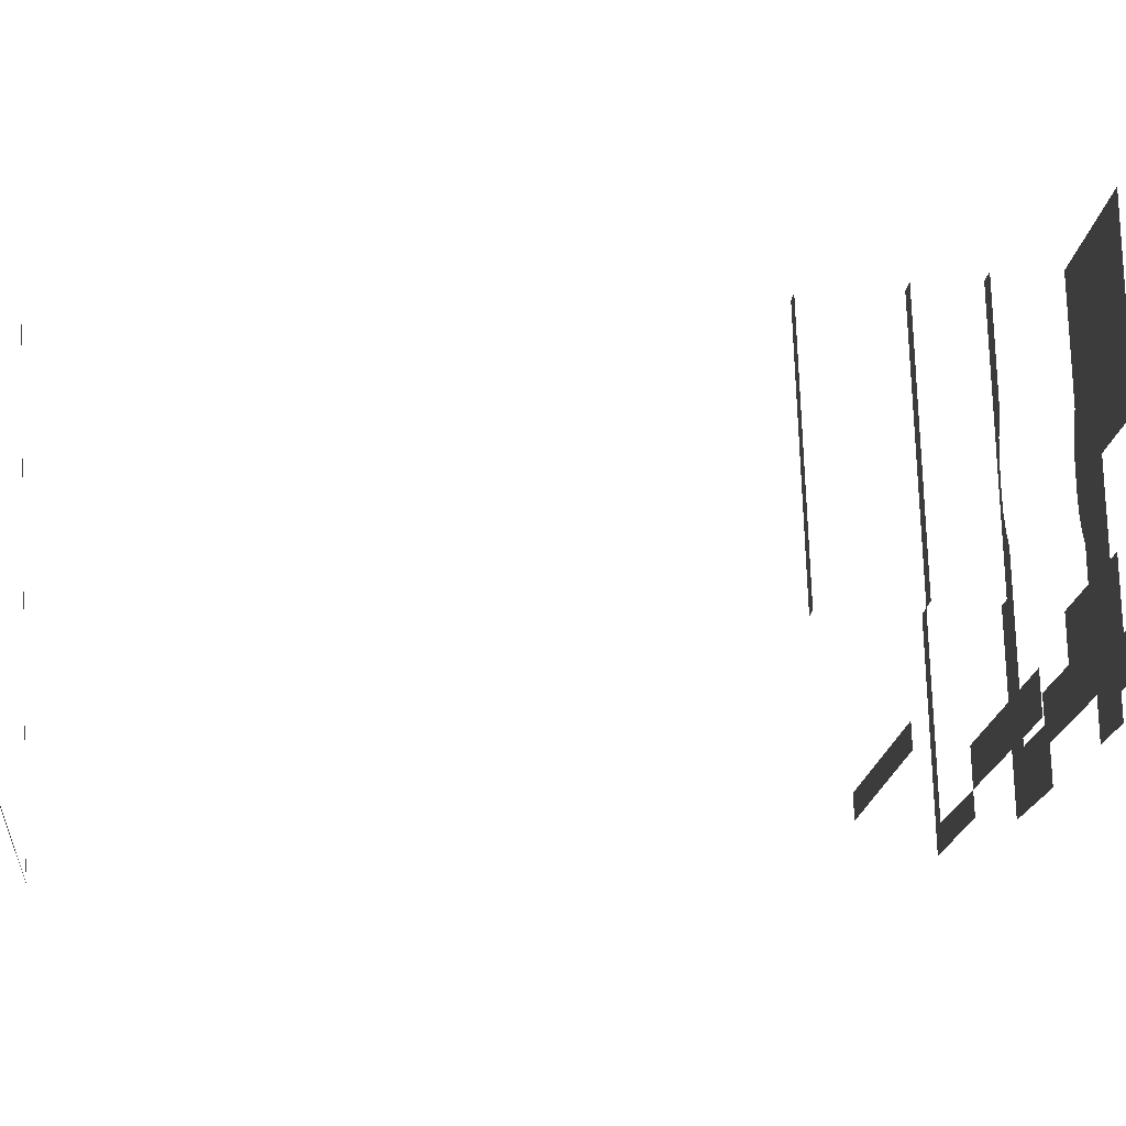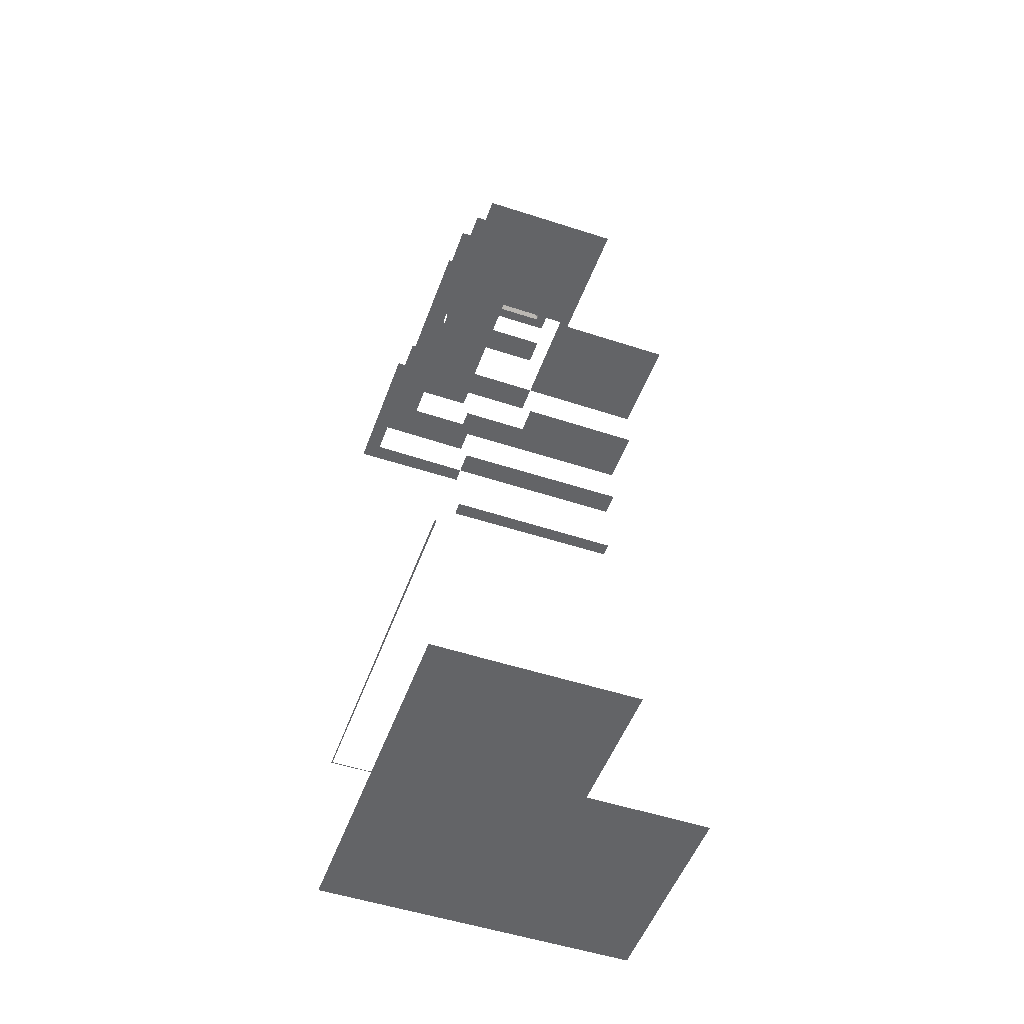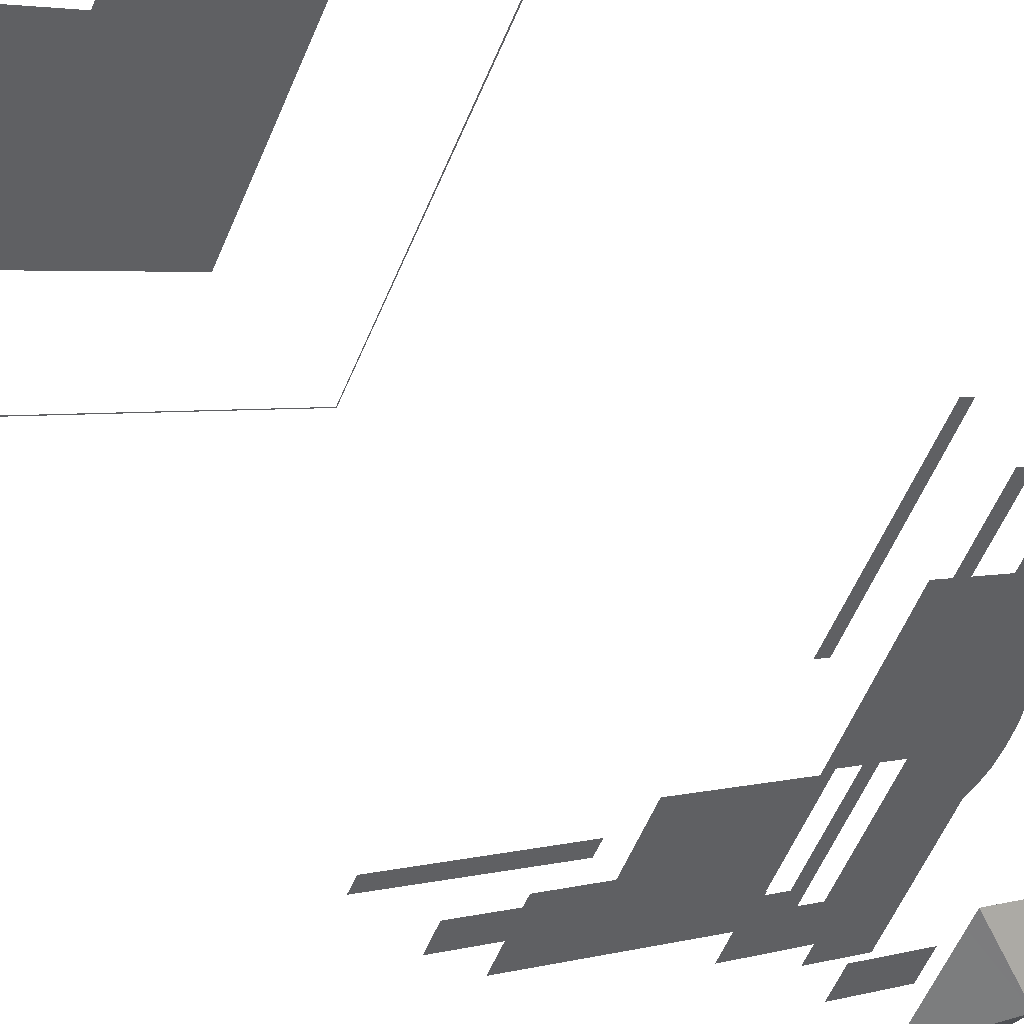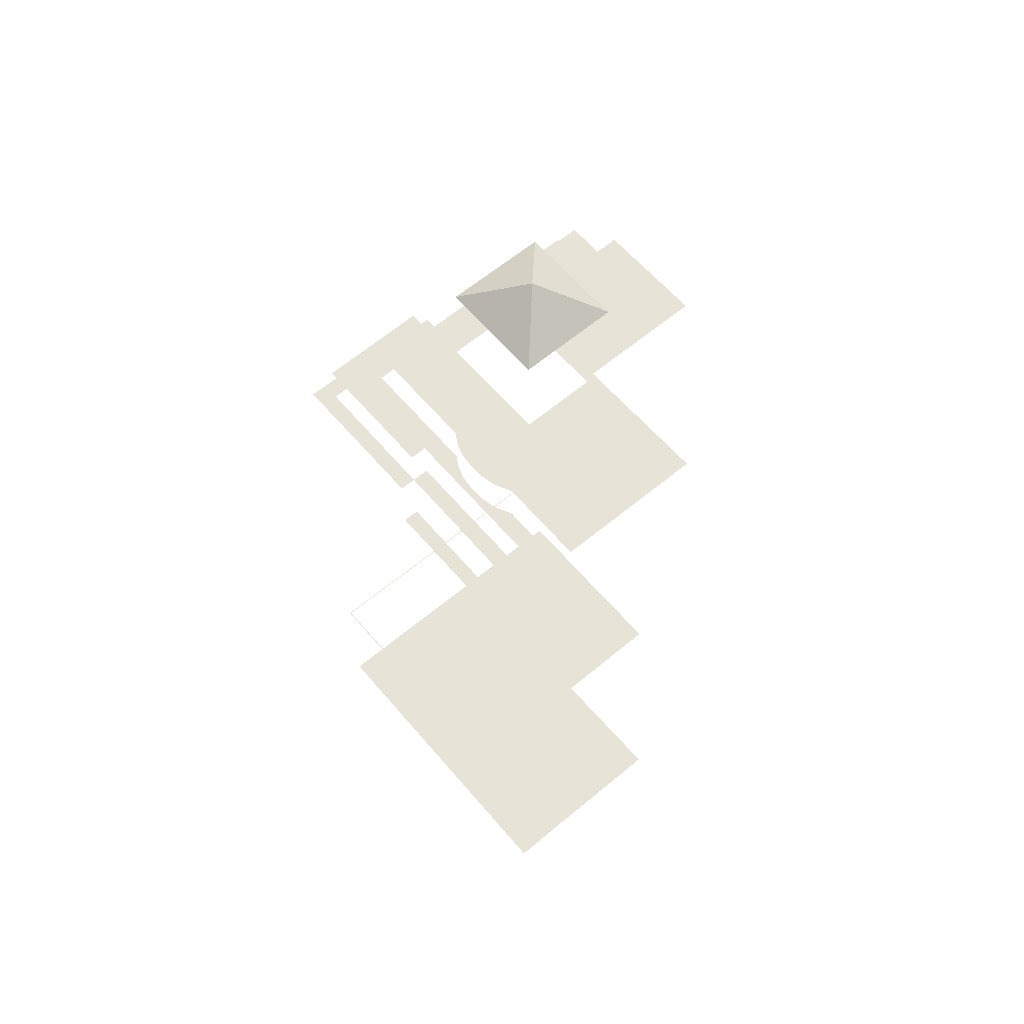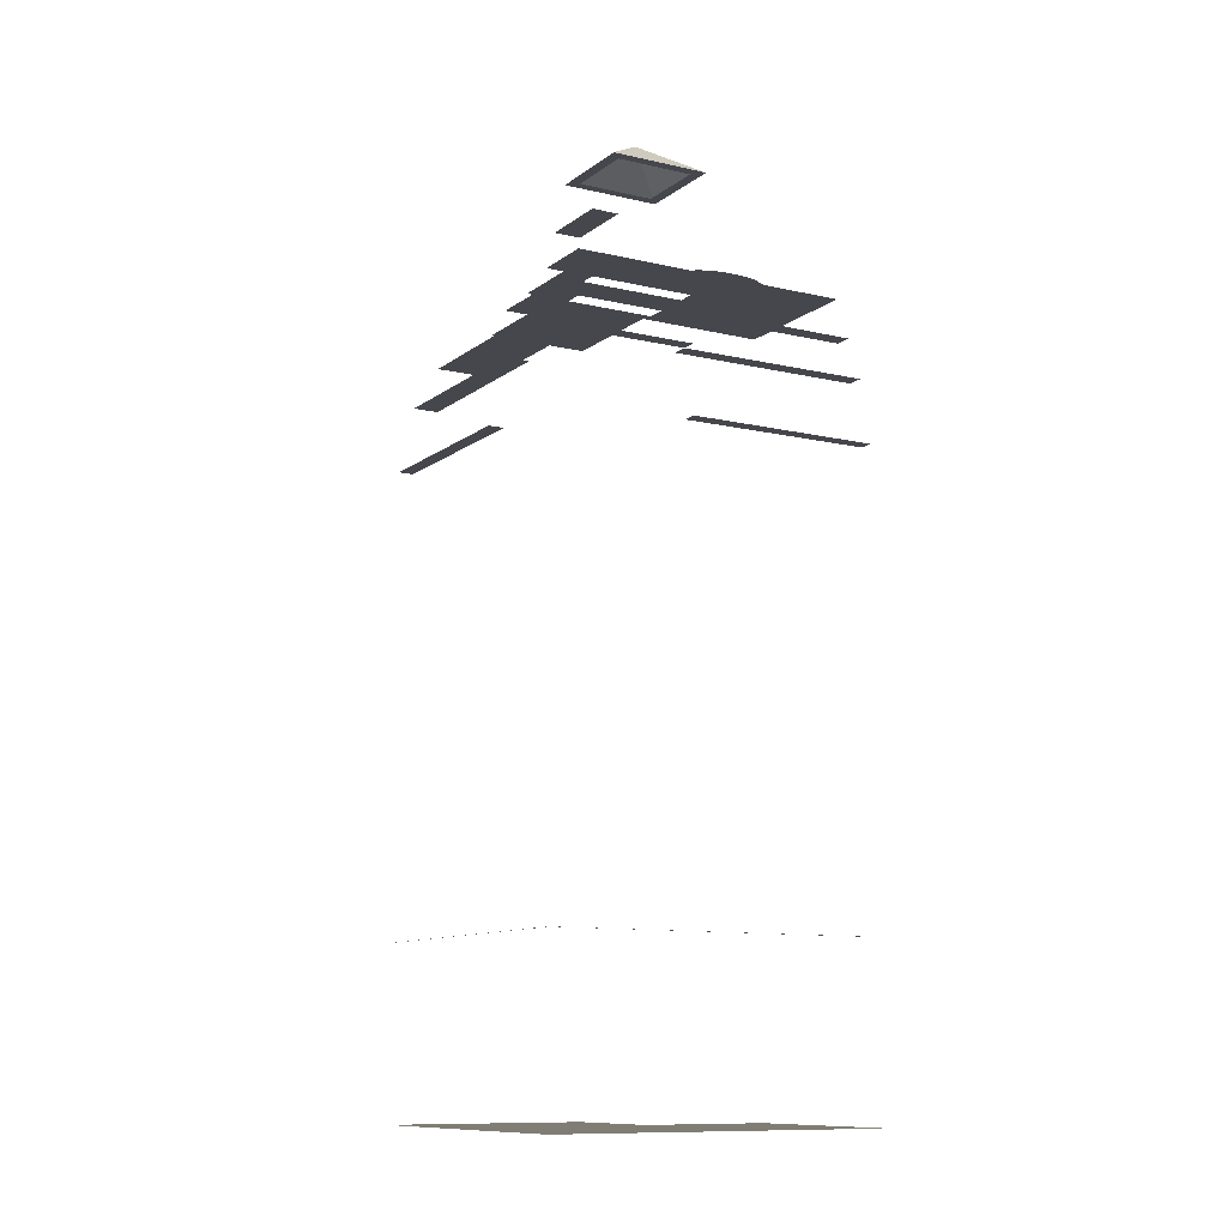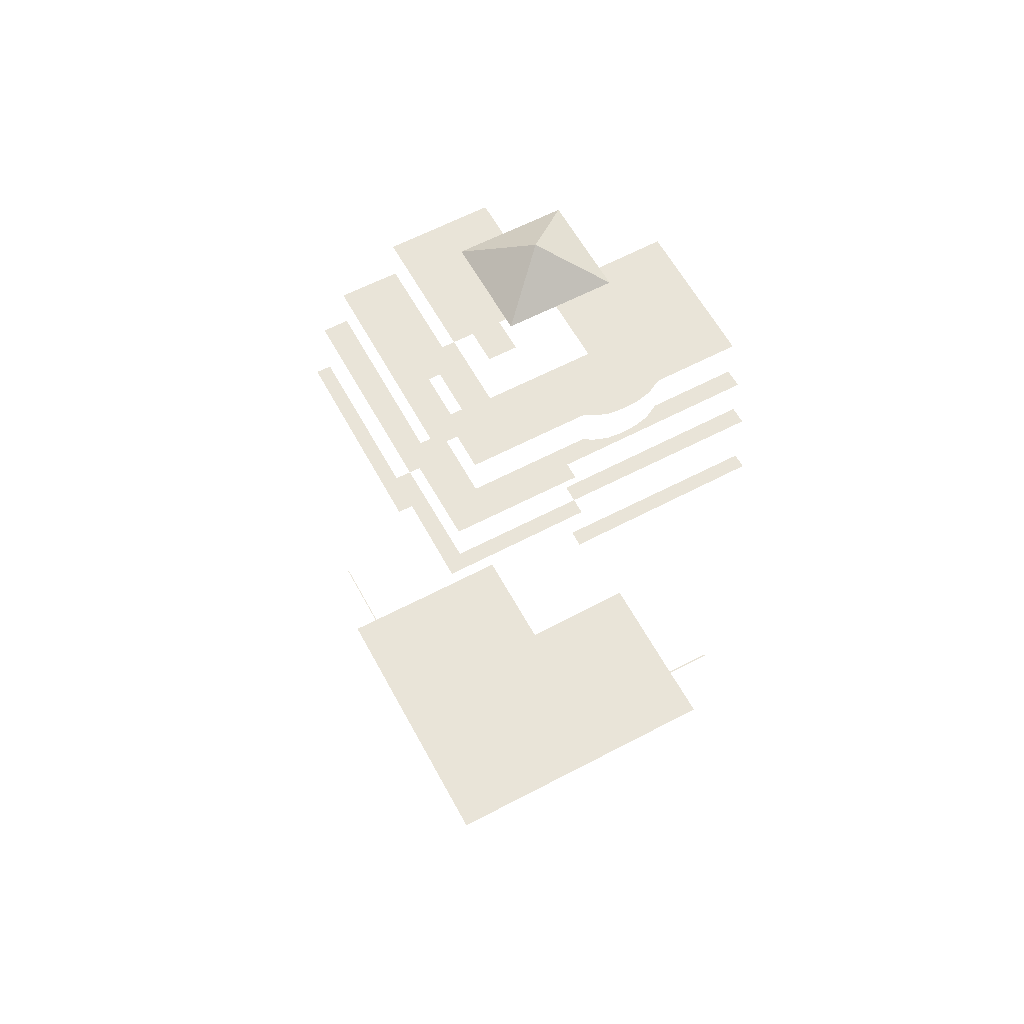
<metadata>
{"format":"obj","ext":"obj","renderer":"f3d","projection":"perspective","resolution":1024,"background":"white","views":[{"elev":14.3,"azim":-95.0,"up":"+Y"},{"elev":-51.2,"azim":131.9,"up":"+Z"},{"elev":47.1,"azim":-34.5,"up":"+Y"},{"elev":61.8,"azim":111.3,"up":"+Z"},{"elev":-11.0,"azim":31.7,"up":"+Z"},{"elev":60.5,"azim":33.2,"up":"+Z"}]}
</metadata>
<code>
o geometryt000010000010000110010110000110000110100000110000st77
v 941.7 -223 505.1
v 949.3 -227.1 505.1
v 947.7 -221 508.1
v 949.3 -227.1 505.1
v 953.7 -219 505.1
v 947.7 -221 508.1
v 953.7 -219 505.1
v 946.1 -214.9 505.1
v 947.7 -221 508.1
v 946.1 -214.9 505.1
v 945.5 -216.1 505.1
v 947.7 -221 508.1
v 945.5 -216.1 505.1
v 941.7 -223 505.1
v 947.7 -221 508.1
v 943 -222.6 505.1
v 941.7 -223 505.1
v 945.5 -216.1 505.1
v 949.3 -227.1 505.1
v 945.9 -217.3 505.1
v 948.8 -225.7 505.1
v 946.4 -216.4 505.1
v 946.1 -214.9 505.1
v 946.5 -216.2 505.1
v 947.4 -216.7 505.1
v 953.7 -219 505.1
v 952.4 -219.4 505.1
v 948.9 -225.8 505.1
v 942.5 -235.4 424.1
v 927 -227.1 424.1
v 927.1 -227.1 424.1
v 952.1 -240.7 424.1
v 952 -240.6 424.1
v 958.2 -229.2 424.1
v 966.6 -213.9 424.1
v 966.5 -213.9 424.1
v 957 -228.6 424.1
v 965.3 -213.3 424.1
v 927.7 -225.9 424.1
v 943.2 -234.2 424.1
v 951.5 -238.6 424.1
v 964 -212.5 424.1
v 955.7 -227.9 424.1
v 928.8 -223.9 424.1
v 944.2 -232.2 424.1
v 931.4 -219.2 424.1
v 940.6 -227.2 424.1
v 941.8 -224.8 424.1
v 946.3 -230.3 424.1
v 945.5 -231.7 424.1
v 950.4 -234.3 424.1
v 955.4 -225 424.1
v 956.3 -224.5 424.1
v 957.2 -223.7 424.1
v 957.9 -222.6 424.1
v 958.6 -221.2 424.1
v 958.9 -220 424.1
v 958.9 -218.5 424.1
v 962.6 -211.8 424.1
v 935.8 -210.8 424.1
v 945.5 -216.1 424.1
v 946.1 -214.9 424.1
v 951.1 -205.5 424.1
v 955.7 -208 424.1
v 927.1 -227.1 439.1
v 927 -227.1 439.1
v 931.2 -229.3 439.1
v 942.5 -235.4 439.1
v 952.1 -240.7 439.1
v 944.8 -236.7 439.1
v 952 -240.6 439.1
v 953.5 -237.9 439.1
v 953.7 -237.6 439.1
v 958.2 -229.2 439.1
v 966.6 -213.9 439.1
v 960.4 -225.1 439.1
v 966.5 -213.9 439.1
v 927.7 -225.9 480.1
v 927.1 -227.1 480.1
v 942.5 -235.4 480.1
v 941.7 -233.4 480.1
v 942.5 -235.3 480.1
v 943.2 -234.2 480.1
v 928.8 -223.9 486.1
v 927.7 -225.9 486.1
v 943.3 -231.7 486.1
v 943.2 -234.2 486.1
v 943.2 -234.1 486.1
v 944.2 -232.2 486.1
v 928.8 -223.9 490.1
v 940.6 -227.2 490.1
v 931.4 -219.2 490.1
v 944.2 -232.2 490.1
v 941.2 -224.5 490.1
v 940.6 -227 490.1
v 946 -230.1 490.1
v 941.8 -224.8 490.1
v 943.2 -234.2 490.1
v 945.5 -231.7 490.1
v 950.1 -234.1 490.1
v 950.4 -234.3 490.1
v 951.5 -238.6 490.1
v 945.6 -231.6 490.1
v 946.3 -230.3 490.1
v 957 -228.6 490.1
v 955.1 -225.5 490.1
v 955.7 -227.9 490.1
v 955.4 -225 490.1
v 956.2 -224.5 490.1
v 956.3 -224.5 490.1
v 957.1 -223.7 490.1
v 957.2 -223.7 490.1
v 957.8 -222.7 490.1
v 957.9 -222.6 490.1
v 964 -212.5 490.1
v 958.5 -221.3 490.1
v 958.6 -221.2 490.1
v 958.9 -220 490.1
v 958.9 -220 490.1
v 958.9 -218.6 490.1
v 958.9 -218.5 490.1
v 962.3 -212.2 490.1
v 962.6 -211.8 490.1
v 945.5 -216.1 494.1
v 935.8 -210.8 494.1
v 931.4 -219.2 494.1
v 941.8 -224.8 494.1
v 946.3 -230.3 494.1
v 940.6 -227.2 494.1
v 943 -222.6 494.1
v 947.7 -228 494.1
v 946.2 -216.7 494.1
v 958.9 -218.5 494.1
v 946.1 -214.9 494.1
v 946.5 -216.2 494.1
v 950.4 -234.3 494.1
v 945.5 -231.7 494.1
v 951.1 -205.5 494.1
v 955.7 -208 494.1
v 955.4 -225 494.1
v 952.4 -219.4 494.1
v 948.9 -225.8 494.1
v 949.4 -224.9 494.1
v 951.3 -221.3 494.1
v 956.3 -224.5 494.1
v 957.9 -222.6 494.1
v 962.6 -211.8 494.1
v 957.2 -223.7 494.1
v 958.6 -221.2 494.1
v 958.9 -220 494.1
v 943 -222.6 500.1
v 941.8 -224.8 500.1
v 947.7 -228 500.1
v 946.2 -224.3 500.1
v 948.9 -225.8 500.1
v 942.5 -235.4 486.1
v 951 -238.3 486.1
v 951.5 -238.6 486.1
v 952 -240.6 486.1
v 958.2 -229.2 486.1
v 956.6 -229.2 486.1
v 957 -228.6 486.1
v 963.5 -213.5 486.1
v 955.7 -227.9 486.1
v 955.8 -227.9 486.1
v 964 -212.5 486.1
v 965.3 -213.3 486.1
v 966.5 -213.9 480.1
v 957 -228.6 480.1
v 957.1 -228.6 480.1
v 964.5 -214.7 480.1
v 958.2 -229.2 480.1
v 965.3 -213.3 480.1
f 1 2 3
f 7 8 9
f 10 11 12
f 13 14 15
f 16 17 18
f 16 19 17
f 20 16 18
f 16 21 19
f 18 22 20
f 22 18 23
f 24 22 23
f 25 24 23
f 26 25 23
f 26 27 25
f 19 21 28
f 19 28 27
f 26 19 27
f 29 30 31
f 30 29 32
f 32 29 33
f 34 32 33
f 34 35 32
f 34 36 35
f 36 34 37
f 38 36 37
f 31 39 29
f 39 40 29
f 29 40 41
f 29 41 33
f 33 41 34
f 34 41 37
f 42 37 43
f 42 38 37
f 39 44 45
f 39 45 40
f 44 46 47
f 45 44 47
f 48 47 46
f 45 47 49
f 40 45 50
f 40 50 51
f 41 40 51
f 45 49 50
f 41 51 37
f 51 52 43
f 37 51 43
f 43 52 53
f 54 43 53
f 55 43 54
f 42 43 55
f 42 55 56
f 57 42 56
f 58 42 57
f 59 42 58
f 46 60 61
f 46 61 48
f 49 47 48
f 48 61 52
f 48 52 49
f 61 62 58
f 52 61 58
f 50 49 51
f 62 63 64
f 58 62 64
f 52 51 49
f 53 52 55
f 52 58 55
f 58 64 59
f 53 55 54
f 55 58 56
f 56 58 57
f 65 66 67
f 67 66 68
f 68 66 69
f 70 68 69
f 71 70 69
f 72 71 69
f 73 72 69
f 74 73 69
f 75 74 69
f 76 74 75
f 77 76 75
f 78 79 80
f 78 80 81
f 81 80 82
f 81 82 83
f 84 85 86
f 85 87 88
f 85 88 89
f 86 85 89
f 90 91 92
f 90 93 91
f 91 94 92
f 91 95 94
f 93 96 91
f 95 97 94
f 98 99 93
f 100 99 98
f 101 100 98
f 101 98 102
f 93 99 103
f 93 103 104
f 93 104 96
f 105 101 102
f 106 101 107
f 101 105 107
f 108 106 107
f 107 109 108
f 107 110 109
f 107 111 110
f 107 112 111
f 107 113 112
f 107 114 113
f 107 115 114
f 114 115 116
f 116 115 117
f 117 115 118
f 118 115 119
f 115 120 119
f 115 121 120
f 122 121 115
f 123 122 115
f 124 125 126
f 124 126 127
f 128 127 129
f 130 124 127
f 127 128 131
f 130 132 124
f 124 133 134
f 135 124 132
f 133 124 135
f 136 128 137
f 138 134 139
f 134 133 139
f 128 140 131
f 128 136 140
f 133 135 141
f 131 140 142
f 140 143 142
f 143 140 144
f 140 141 144
f 140 133 141
f 145 146 140
f 140 146 133
f 133 147 139
f 145 148 146
f 133 146 149
f 133 149 150
f 151 152 153
f 151 153 154
f 154 153 155
f 87 156 157
f 157 156 158
f 158 156 159
f 160 158 159
f 161 158 160
f 162 161 160
f 163 164 165
f 163 165 162
f 166 163 162
f 167 166 162
f 168 169 170
f 168 171 169
f 168 170 172
f 168 173 171
f 4 5 6

</code>
